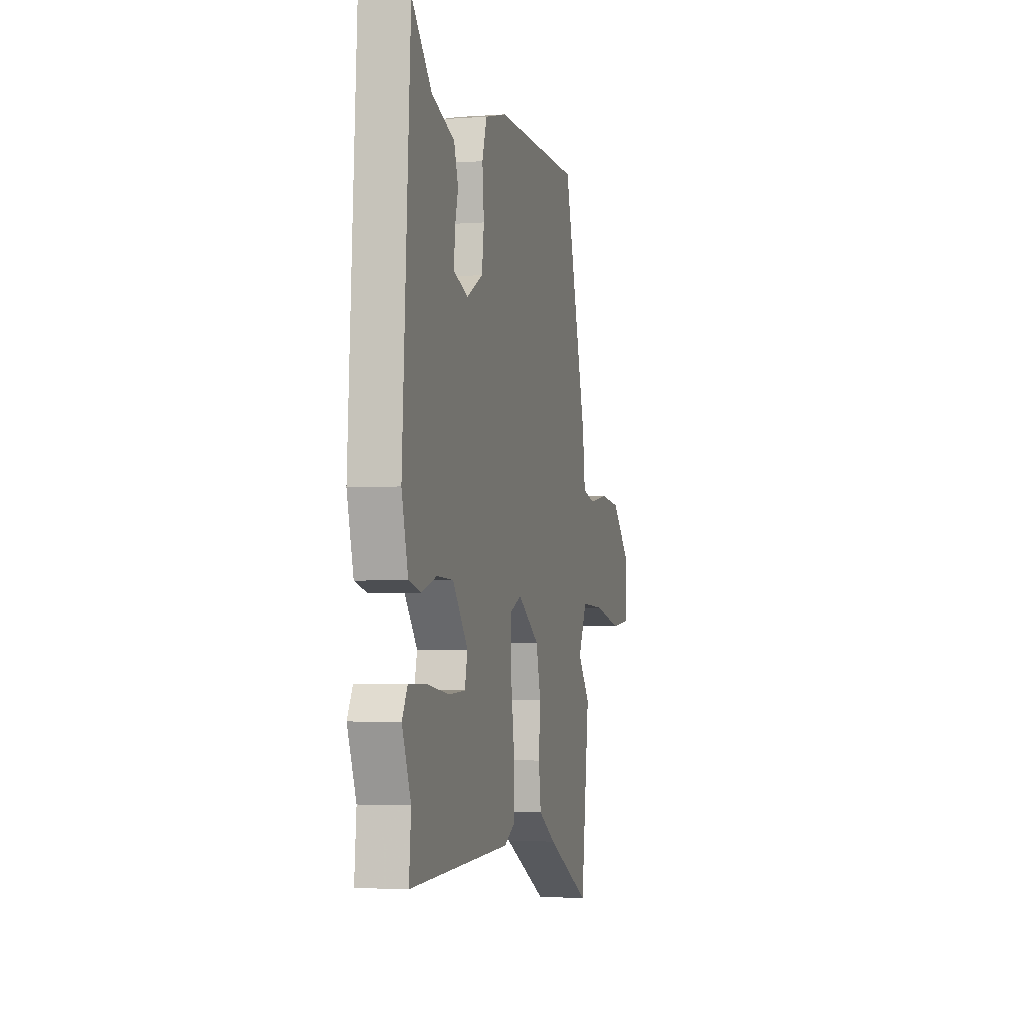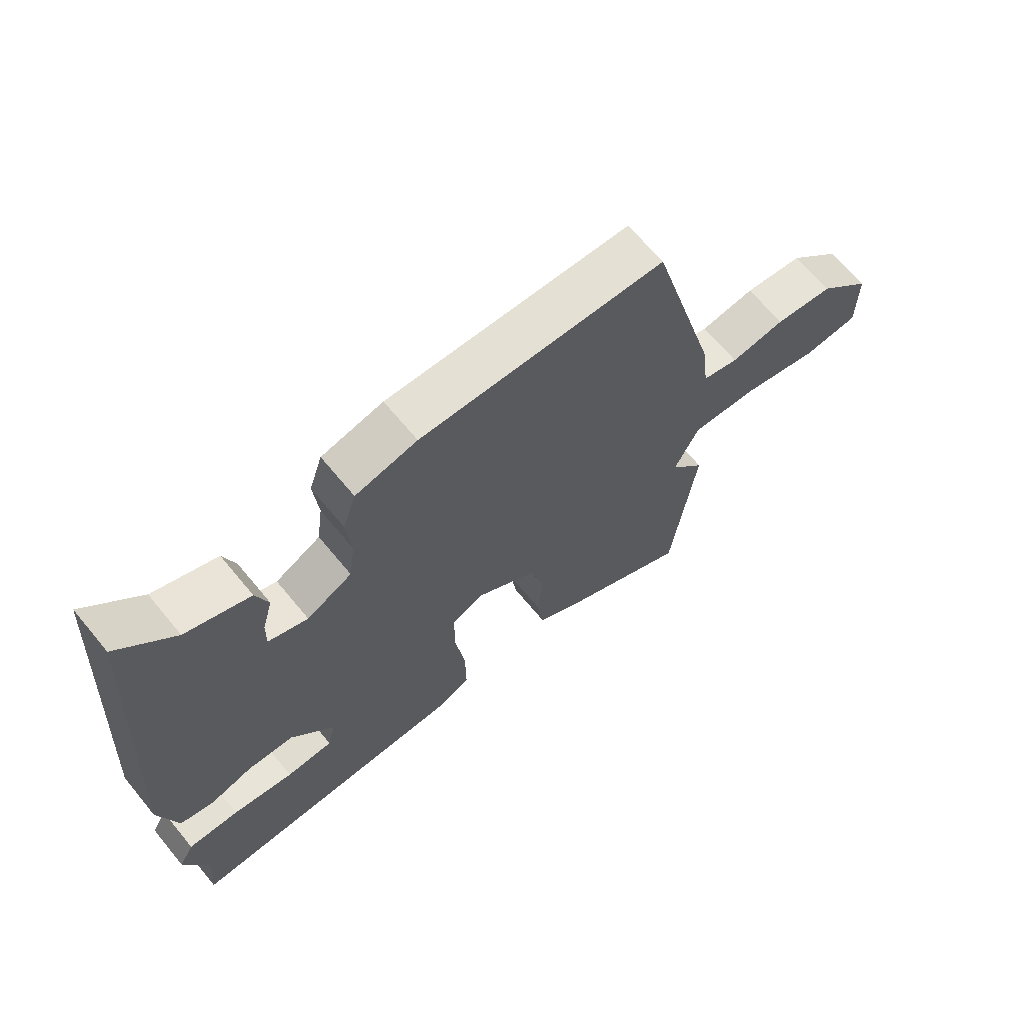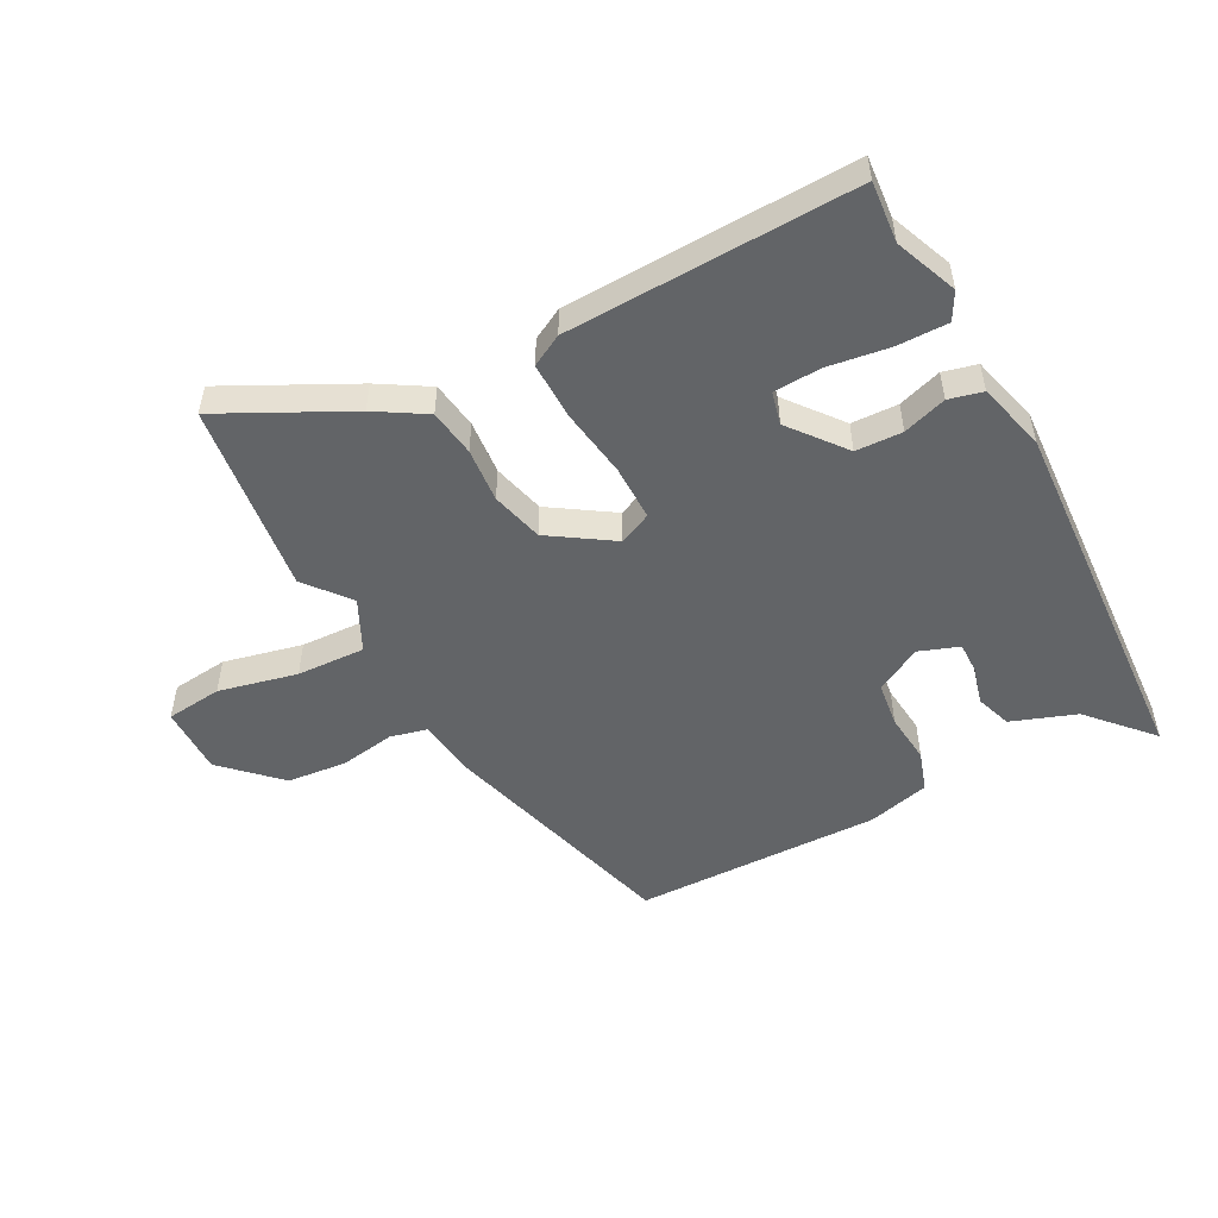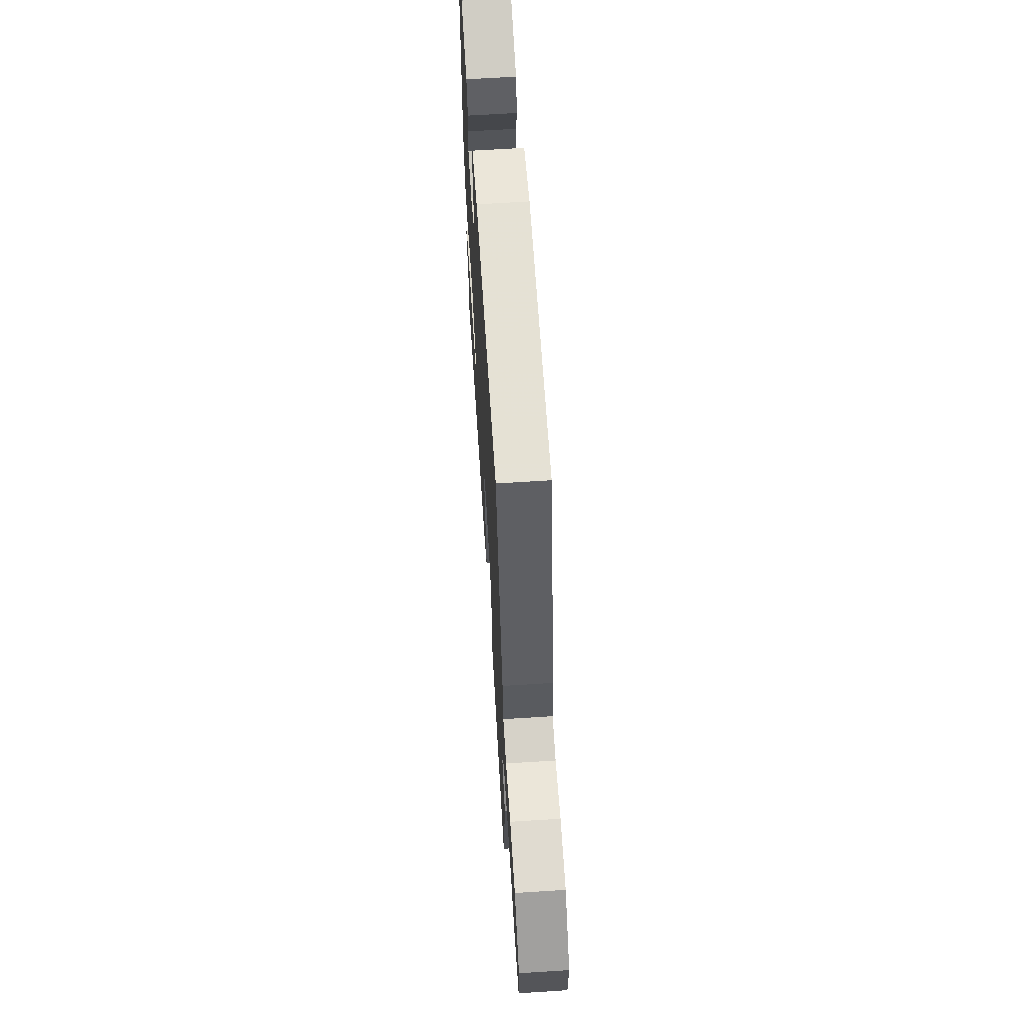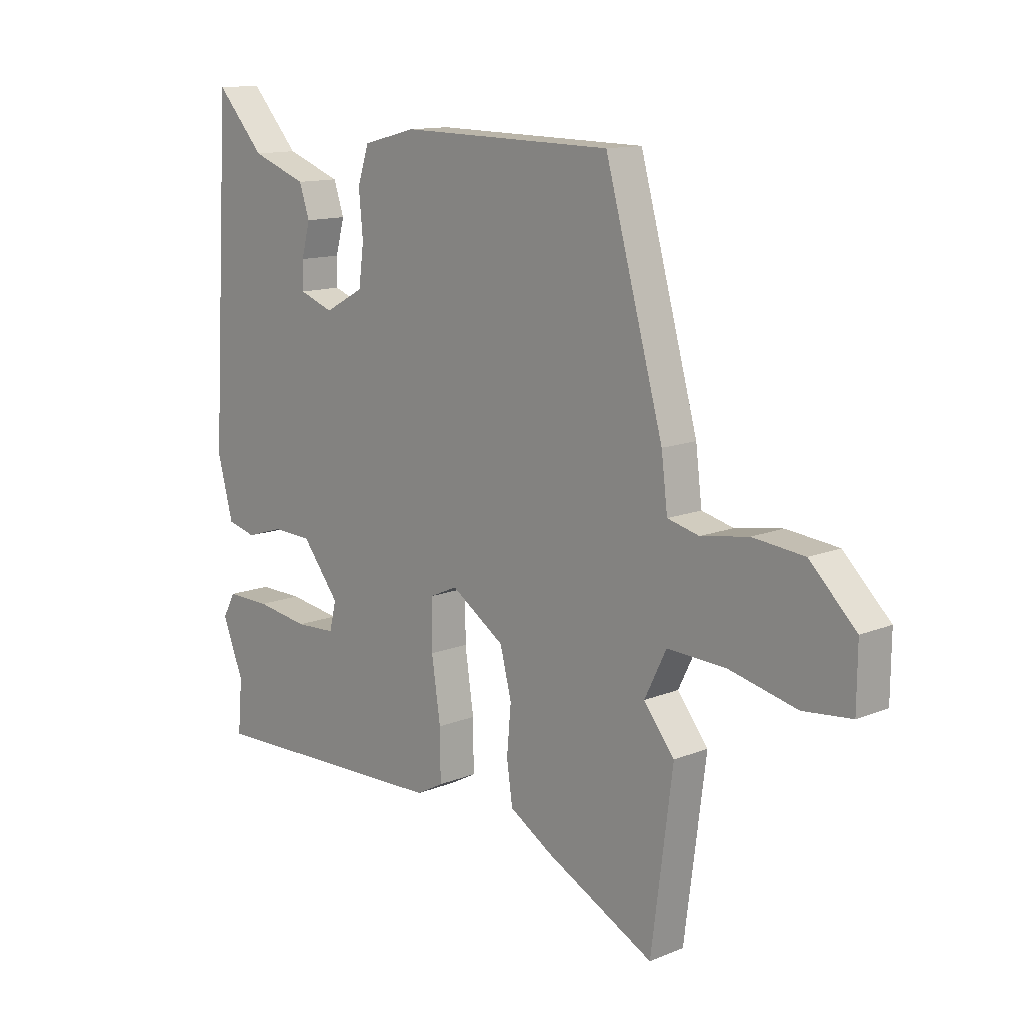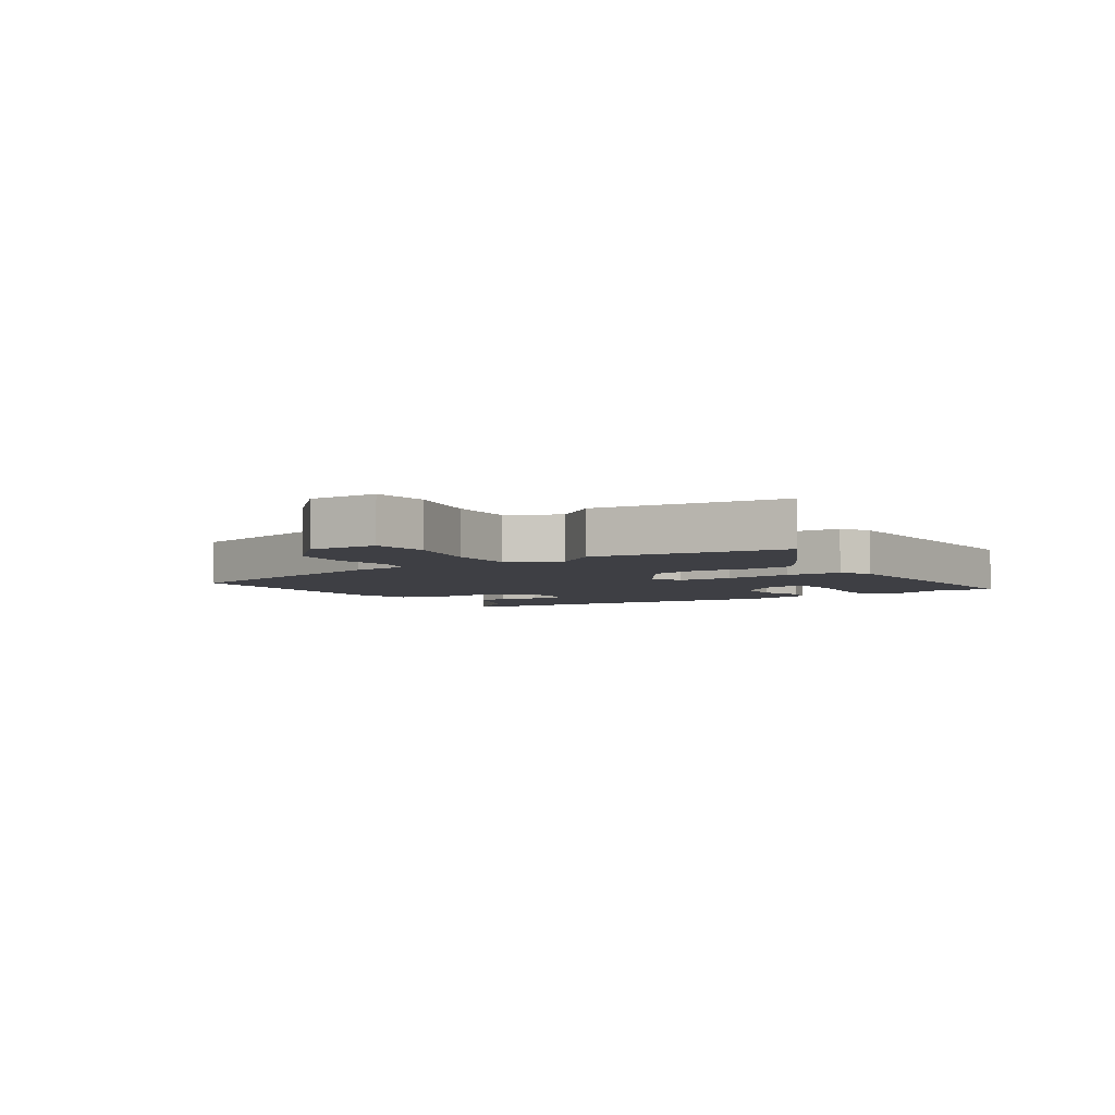
<metadata>
{"format":"obj","ext":"obj","renderer":"f3d","projection":"perspective","resolution":1024,"background":"white","views":[{"elev":-3.3,"azim":-75.9,"up":"+Z"},{"elev":66.7,"azim":-39.5,"up":"+Z"},{"elev":-51.1,"azim":-151.9,"up":"+Y"},{"elev":64.2,"azim":86.3,"up":"+Z"},{"elev":12.8,"azim":46.9,"up":"+Z"},{"elev":-4.4,"azim":123.0,"up":"+Y"}]}
</metadata>
<code>
v -0.503 0.07 -0.535
v -0.494 0.07 -0.434
v -0.535 0.07 -0.331
v -0.51 0.07 -0.286
v -0.425 0.07 -0.287
v -0.323 0.07 -0.302
v -0.245 0.07 -0.298
v -0.232 0.07 -0.244
v -0.304 0.07 -0.153
v -0.381 0.07 -0.15
v -0.453 0.07 -0.173
v -0.509 0.07 -0.159
v -0.539 0.07 -0.046
v -0.502 0.07 0.569
v -0.409 0.07 0.467
v -0.302 0.07 0.428
v -0.282 0.07 0.369
v -0.299 0.07 0.306
v -0.3 0.07 0.254
v -0.234 0.07 0.23
v -0.158 0.07 0.271
v -0.148 0.07 0.346
v -0.156 0.07 0.43
v -0.134 0.07 0.497
v -0.031 0.07 0.523
v 0.378 0.07 0.516
v 0.49 0.07 0.114
v 0.502 0.07 0.017
v 0.563 0.07 0.002
v 0.654 0.07 0.017
v 0.753 0.07 0.007
v 0.842 0.07 -0.08
v 0.841 0.07 -0.194
v 0.748 0.07 -0.204
v 0.618 0.07 -0.174
v 0.505 0.07 -0.169
v 0.463 0.07 -0.254
v 0.522 0.07 -0.328
v 0.481 0.07 -0.645
v 0.271 0.07 -0.538
v 0.189 0.07 -0.488
v 0.178 0.07 -0.41
v 0.186 0.07 -0.32
v 0.164 0.07 -0.234
v 0.061 0.07 -0.166
v 0.007 0.07 -0.19
v 0.007 0.07 -0.282
v 0.024 0.07 -0.397
v 0.025 0.07 -0.492
v -0.027 0.07 -0.52
v -0.503 0 -0.535
v -0.494 0 -0.434
v -0.535 0 -0.331
v -0.51 0 -0.286
v -0.425 0 -0.287
v -0.323 0 -0.302
v -0.245 0 -0.298
v -0.232 0 -0.244
v -0.304 0 -0.153
v -0.381 0 -0.15
v -0.453 0 -0.173
v -0.509 0 -0.159
v -0.539 0 -0.046
v -0.502 0 0.569
v -0.409 0 0.467
v -0.302 0 0.428
v -0.282 0 0.369
v -0.299 0 0.306
v -0.3 0 0.254
v -0.234 0 0.23
v -0.158 0 0.271
v -0.148 0 0.346
v -0.156 0 0.43
v -0.134 0 0.497
v -0.031 0 0.523
v 0.378 0 0.516
v 0.49 0 0.114
v 0.502 0 0.017
v 0.563 0 0.002
v 0.654 0 0.017
v 0.753 0 0.007
v 0.842 0 -0.08
v 0.841 0 -0.194
v 0.748 0 -0.204
v 0.618 0 -0.174
v 0.505 0 -0.169
v 0.463 0 -0.254
v 0.522 0 -0.328
v 0.481 0 -0.645
v 0.271 0 -0.538
v 0.189 0 -0.488
v 0.178 0 -0.41
v 0.186 0 -0.32
v 0.164 0 -0.234
v 0.061 0 -0.166
v 0.007 0 -0.19
v 0.007 0 -0.282
v 0.024 0 -0.397
v 0.025 0 -0.492
v -0.027 0 -0.52
f 50 1 2
f 49 50 2
f 48 49 2
f 47 48 2
f 46 47 2
f 41 42 43
f 40 41 43
f 39 40 43
f 38 39 43
f 37 38 43
f 36 37 43 44
f 33 34 35
f 32 33 35
f 31 32 35
f 30 31 35
f 29 30 35
f 28 29 35 36
f 36 44 45
f 28 36 45
f 27 28 45
f 26 27 45
f 25 26 45
f 24 25 45
f 23 24 45
f 22 23 45
f 15 16 17 18
f 15 18 19
f 14 15 19
f 13 14 19
f 12 13 19
f 11 12 19
f 10 11 19
f 9 10 19 20
f 4 5 6
f 3 4 6
f 2 3 6
f 2 6 7
f 46 2 7
f 21 22 45 46
f 20 21 46
f 9 20 46
f 8 9 46
f 7 8 46
f 52 51 100
f 52 100 99
f 52 99 98
f 52 98 97
f 52 97 96
f 93 92 91
f 93 91 90
f 93 90 89
f 93 89 88
f 93 88 87
f 94 93 87 86
f 85 84 83
f 85 83 82
f 85 82 81
f 85 81 80
f 85 80 79
f 86 85 79 78
f 95 94 86
f 95 86 78
f 95 78 77
f 95 77 76
f 95 76 75
f 95 75 74
f 95 74 73
f 95 73 72
f 68 67 66 65
f 69 68 65
f 69 65 64
f 69 64 63
f 69 63 62
f 69 62 61
f 69 61 60
f 70 69 60 59
f 56 55 54
f 56 54 53
f 56 53 52
f 57 56 52
f 57 52 96
f 96 95 72 71
f 96 71 70
f 96 70 59
f 96 59 58
f 96 58 57
f 1 51 52 2
f 2 52 53 3
f 3 53 54 4
f 4 54 55 5
f 5 55 56 6
f 6 56 57 7
f 7 57 58 8
f 8 58 59 9
f 9 59 60 10
f 10 60 61 11
f 11 61 62 12
f 12 62 63 13
f 13 63 64 14
f 14 64 65 15
f 15 65 66 16
f 16 66 67 17
f 17 67 68 18
f 18 68 69 19
f 19 69 70 20
f 20 70 71 21
f 21 71 72 22
f 22 72 73 23
f 23 73 74 24
f 24 74 75 25
f 25 75 76 26
f 26 76 77 27
f 27 77 78 28
f 28 78 79 29
f 29 79 80 30
f 30 80 81 31
f 31 81 82 32
f 32 82 83 33
f 33 83 84 34
f 34 84 85 35
f 35 85 86 36
f 36 86 87 37
f 37 87 88 38
f 38 88 89 39
f 39 89 90 40
f 40 90 91 41
f 41 91 92 42
f 42 92 93 43
f 43 93 94 44
f 44 94 95 45
f 45 95 96 46
f 46 96 97 47
f 47 97 98 48
f 48 98 99 49
f 49 99 100 50
f 50 100 51 1

</code>
